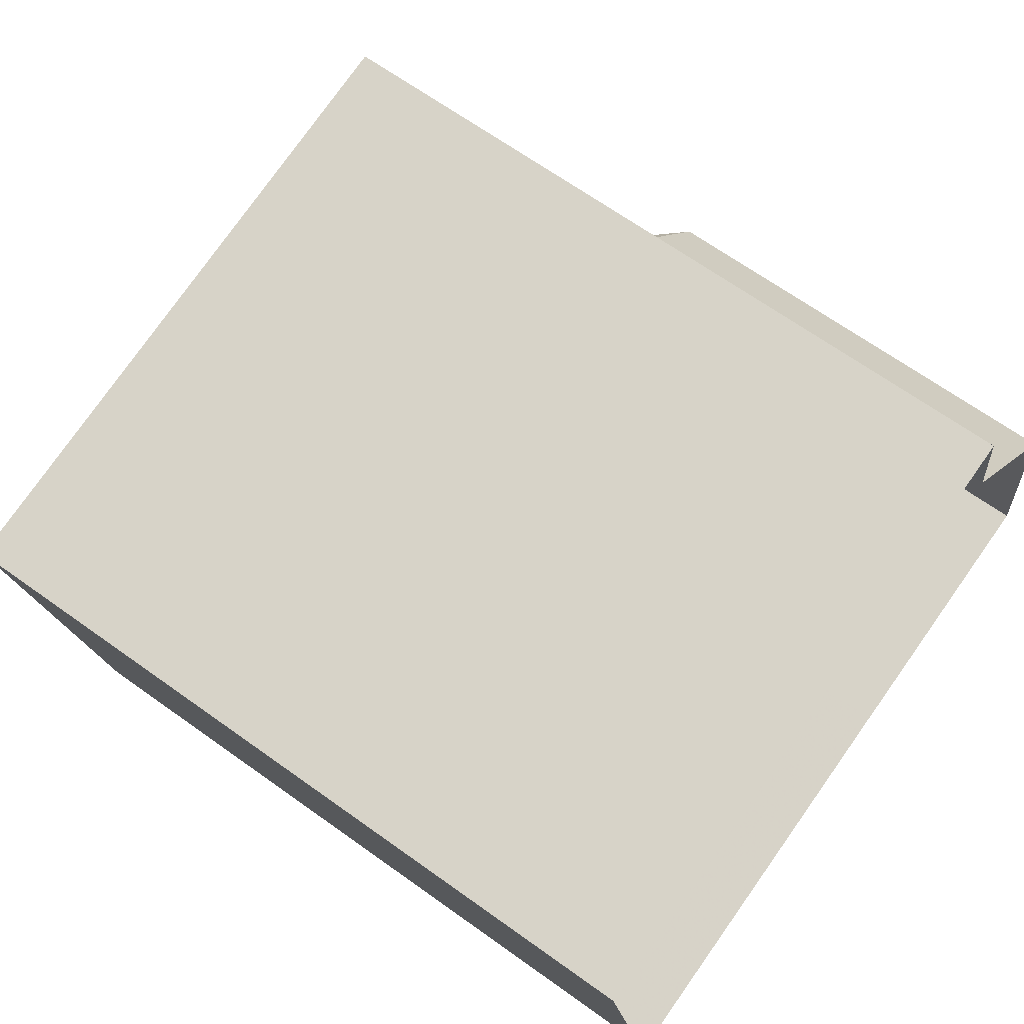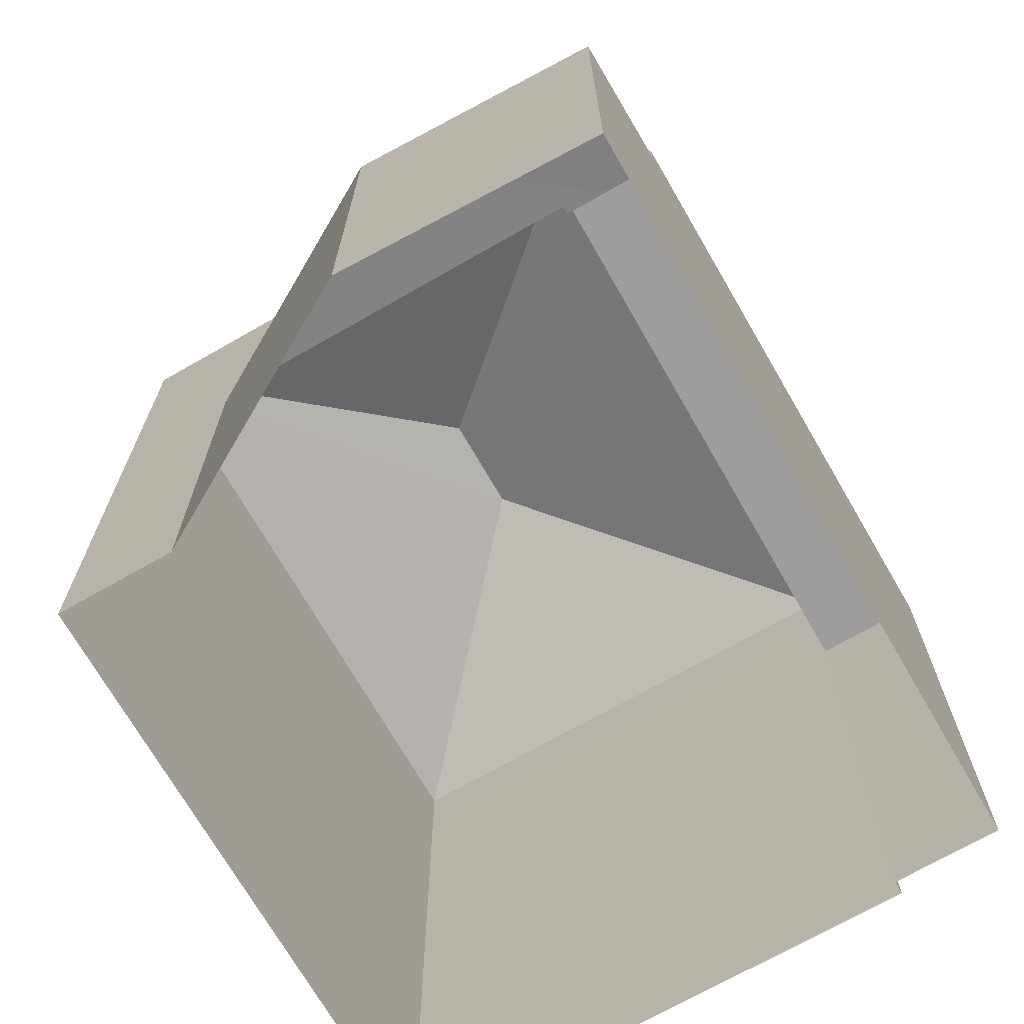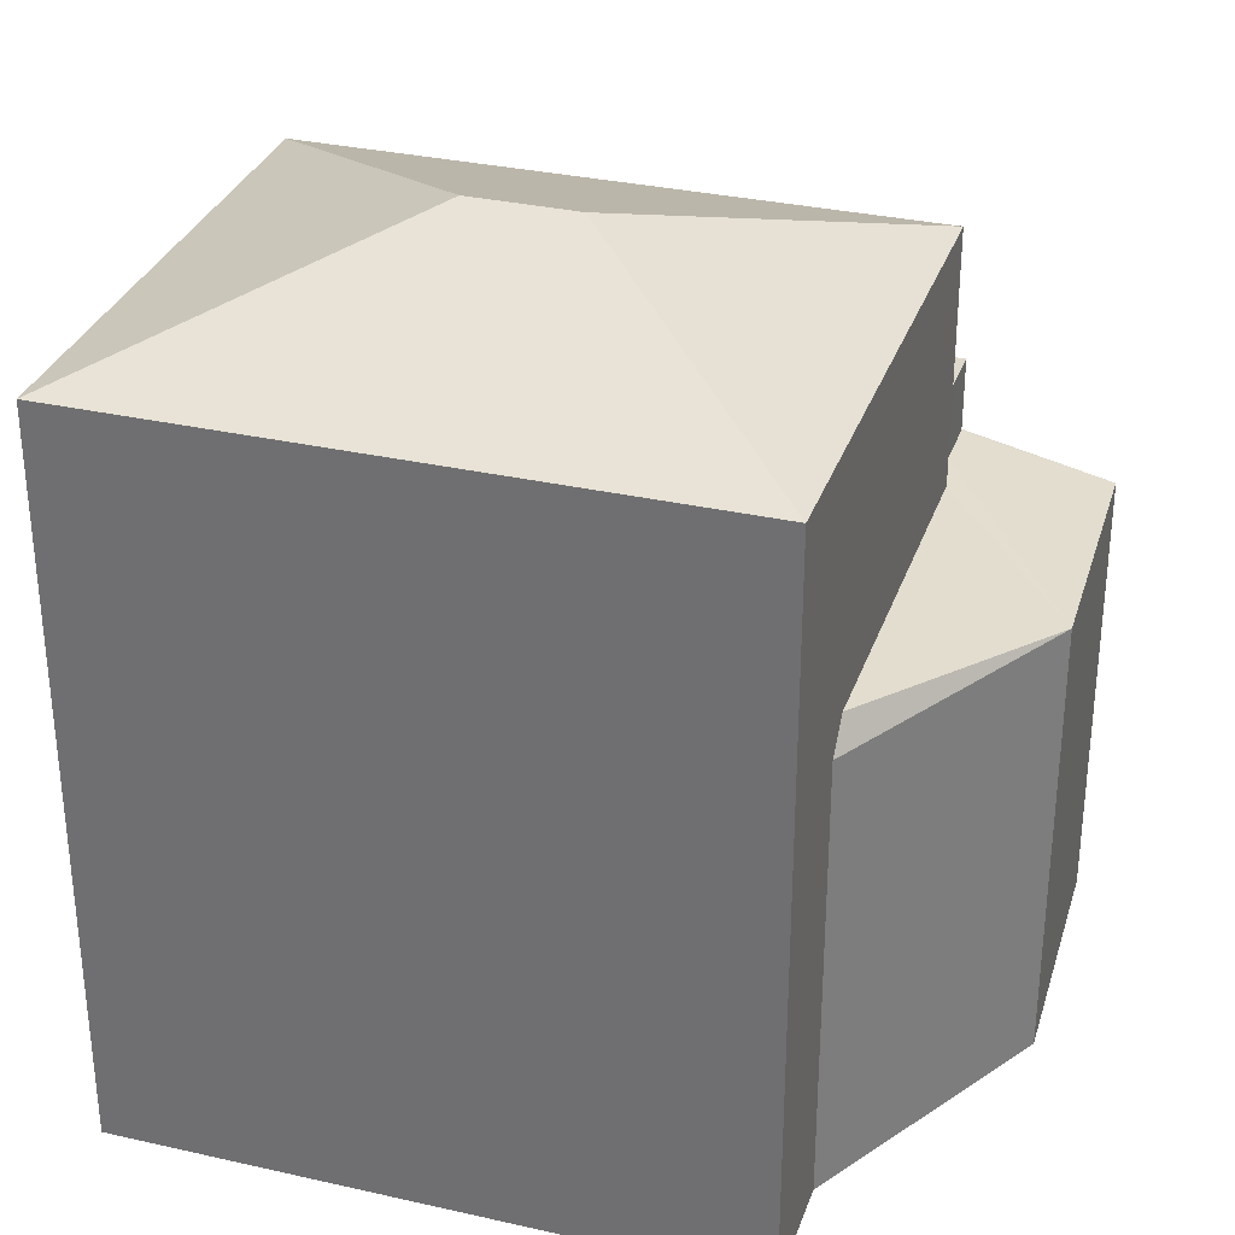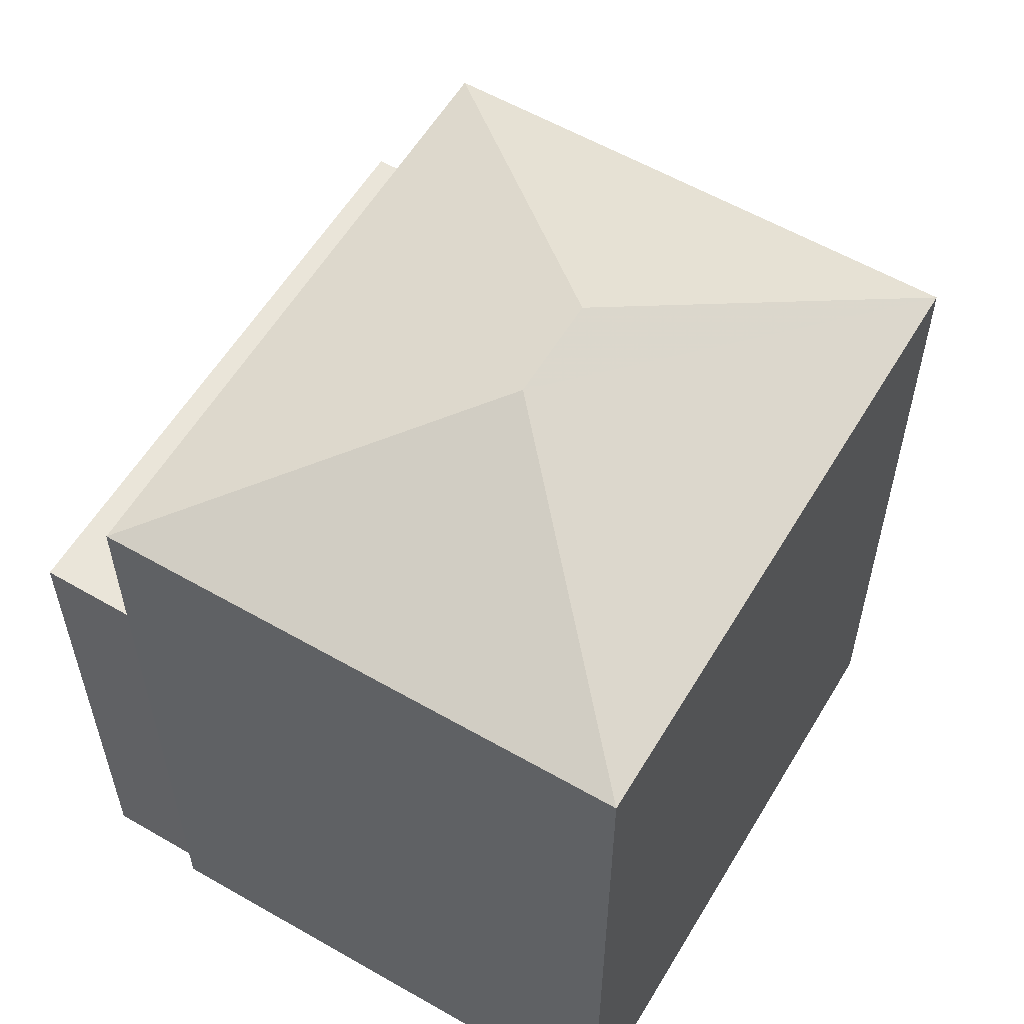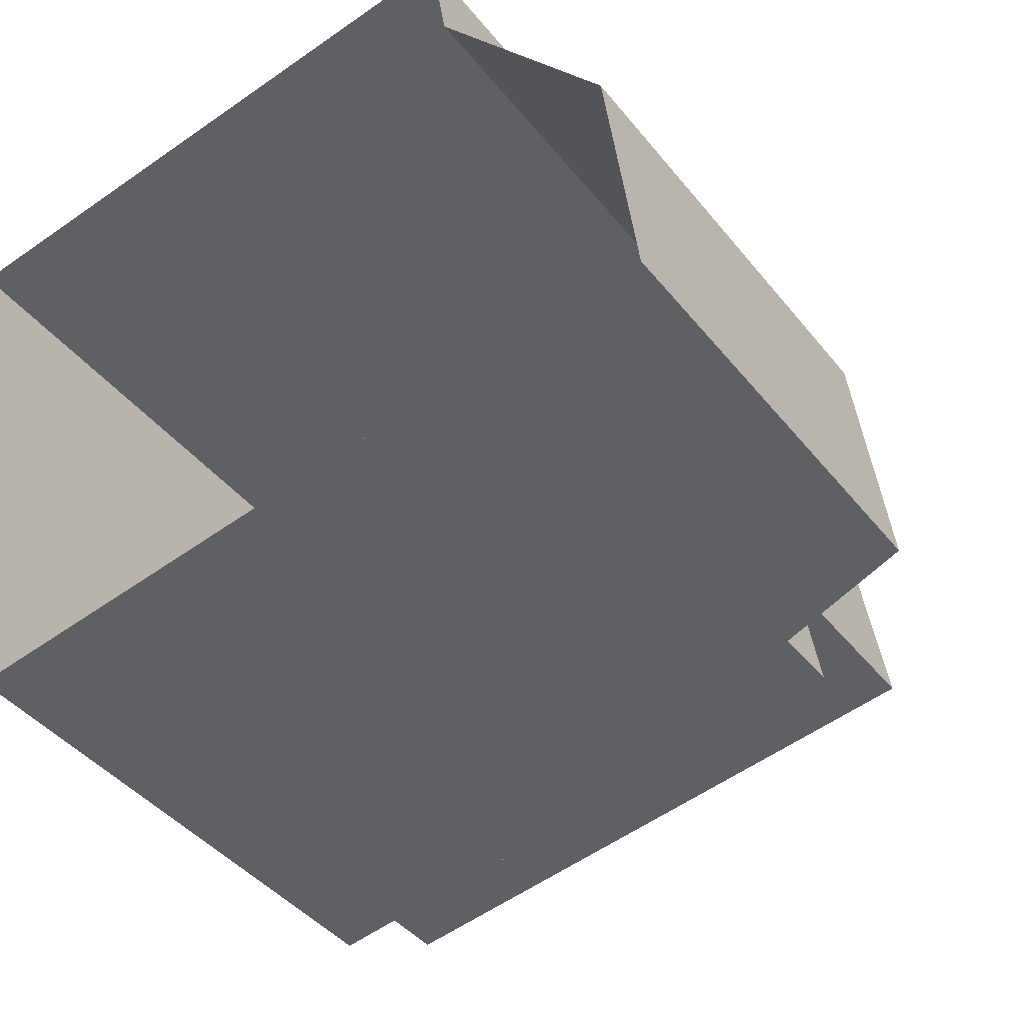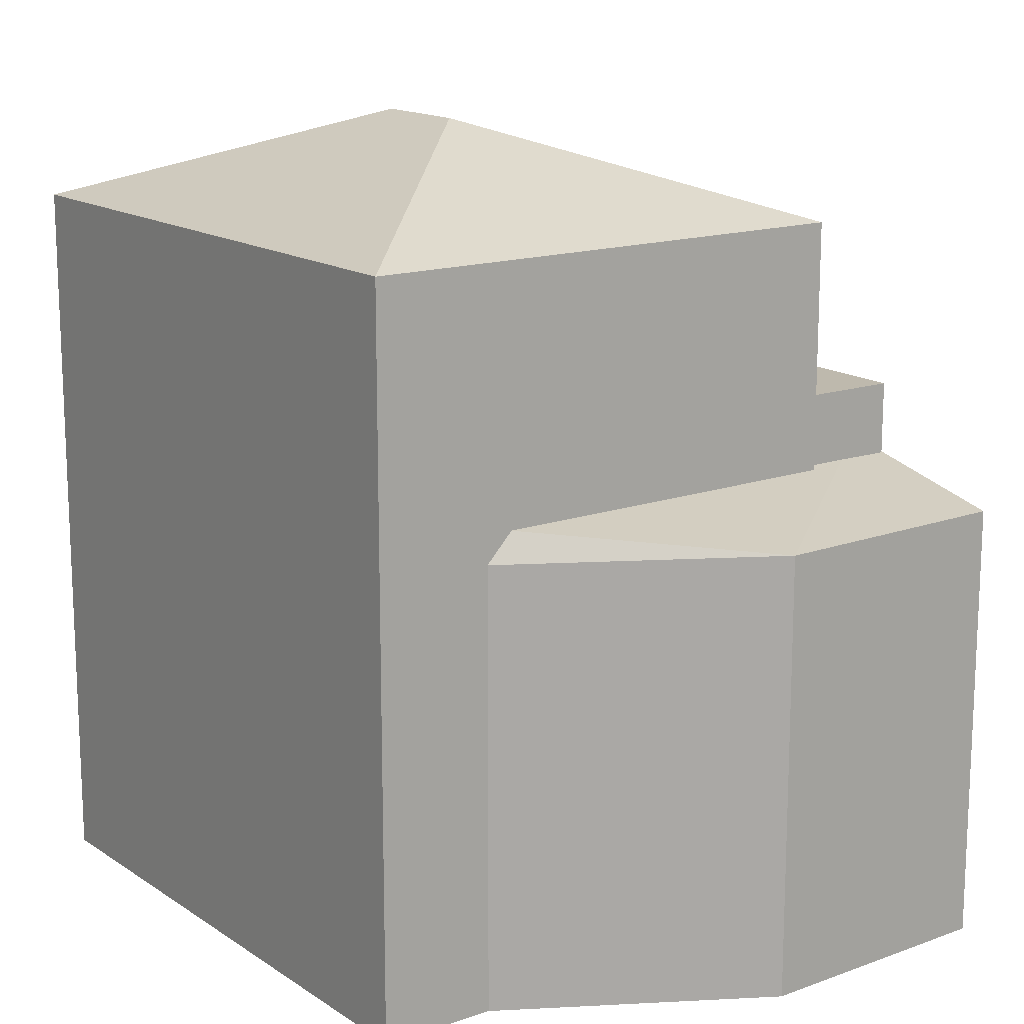
<metadata>
{"format":"obj","ext":"obj","renderer":"f3d","projection":"perspective","resolution":1024,"background":"white","views":[{"elev":66.5,"azim":125.8,"up":"+Y"},{"elev":-70.6,"azim":-69.3,"up":"+Z"},{"elev":31.9,"azim":-171.4,"up":"+Z"},{"elev":58.3,"azim":111.6,"up":"+Z"},{"elev":-41.9,"azim":-145.0,"up":"+Y"},{"elev":15.2,"azim":-135.2,"up":"+Z"}]}
</metadata>
<code>
v 1.271e+04 -1.49e+04 20.96
v 1.271e+04 -1.49e+04 20.96
v 1.27e+04 -1.49e+04 20.96
v 1.271e+04 -1.49e+04 20.96
v 1.271e+04 -1.489e+04 20.96
v 1.27e+04 -1.49e+04 20.96
v 1.27e+04 -1.49e+04 20.96
v 1.27e+04 -1.489e+04 20.96
v 1.27e+04 -1.489e+04 20.96
v 1.27e+04 -1.489e+04 20.96
v 1.27e+04 -1.49e+04 28.13
v 1.27e+04 -1.49e+04 28.13
v 1.271e+04 -1.49e+04 28.13
v 1.271e+04 -1.49e+04 28.13
v 1.27e+04 -1.49e+04 27.19
v 1.27e+04 -1.49e+04 27.16
v 1.27e+04 -1.489e+04 26.78
v 1.27e+04 -1.489e+04 27.15
v 1.27e+04 -1.49e+04 27.19
v 1.27e+04 -1.49e+04 27.19
v 1.27e+04 -1.49e+04 26.78
v 1.27e+04 -1.49e+04 27.31
v 1.27e+04 -1.49e+04 27.31
v 1.27e+04 -1.49e+04 27.31
v 1.27e+04 -1.49e+04 27.31
v 1.27e+04 -1.49e+04 26.78
v 1.27e+04 -1.49e+04 26.78
v 1.27e+04 -1.489e+04 26.78
v 1.27e+04 -1.489e+04 30.42
v 1.27e+04 -1.489e+04 31.68
v 1.271e+04 -1.489e+04 30.42
v 1.27e+04 -1.489e+04 31.68
v 1.271e+04 -1.49e+04 30.42
v 1.27e+04 -1.49e+04 30.42
f 1 2 3
f 4 1 5
f 6 7 3
f 8 9 5
f 7 10 3
f 3 10 8
f 3 8 1
f 8 5 1
f 11 12 13
f 14 11 13
f 15 16 17
f 17 16 18
f 19 16 15
f 20 21 22
f 17 21 15
f 23 20 22
f 15 21 20
f 24 23 22
f 25 24 22
f 25 22 26
f 27 25 26
f 28 17 18
f 29 30 31
f 32 30 29
f 30 32 33
f 33 32 34
f 32 29 34
f 30 33 31
f 1 13 2
f 1 14 13
f 23 12 20
f 12 27 13
f 13 27 2
f 2 27 3
f 12 25 27
f 24 12 23
f 25 12 24
f 19 15 11
f 11 15 12
f 15 20 12
f 22 21 26
f 8 10 17
f 28 8 17
f 27 26 6
f 3 27 6
f 21 7 6
f 26 21 6
f 21 10 7
f 21 17 10
f 4 14 1
f 19 11 16
f 11 34 16
f 33 14 4
f 34 14 33
f 34 11 14
f 8 28 9
f 16 34 18
f 28 18 29
f 9 28 29
f 18 34 29
f 29 5 9
f 29 31 5
f 33 4 5
f 31 33 5

</code>
